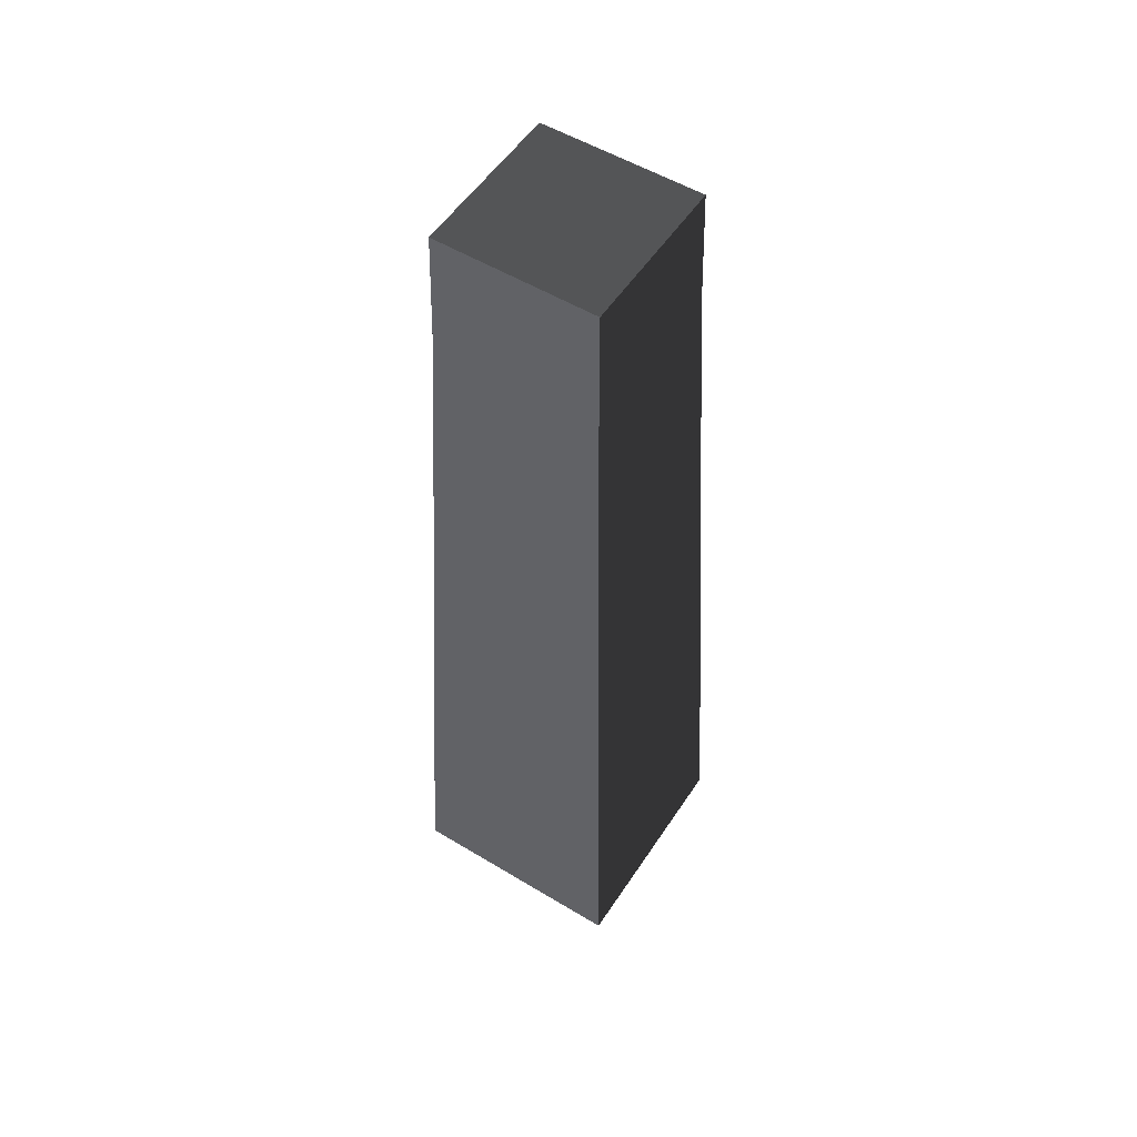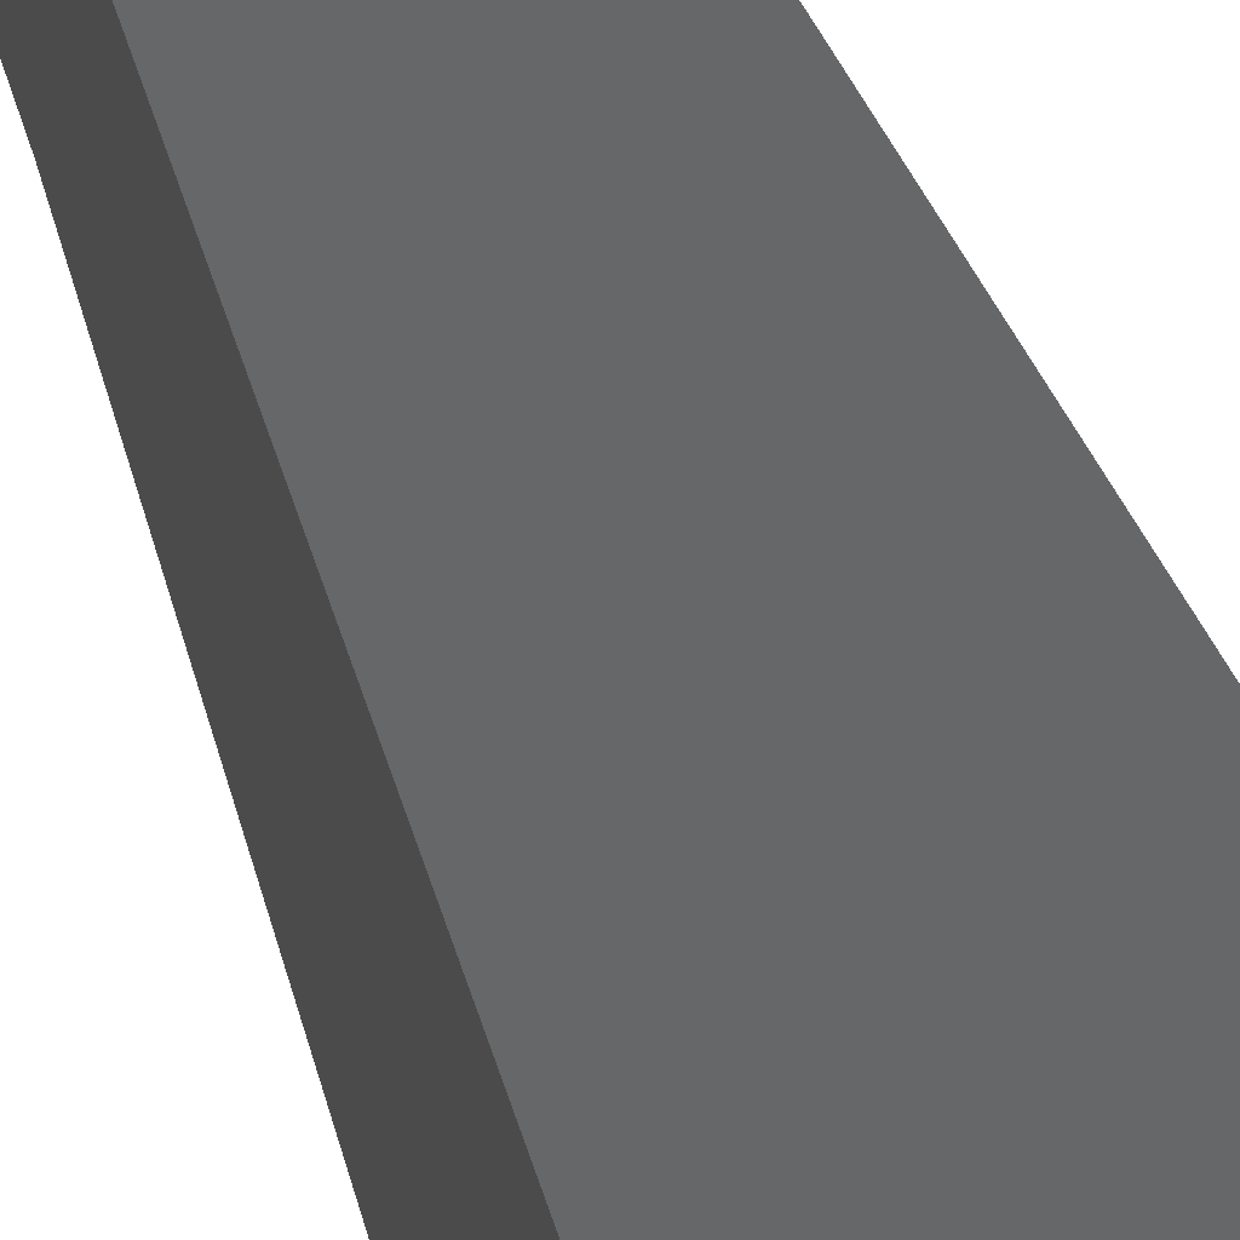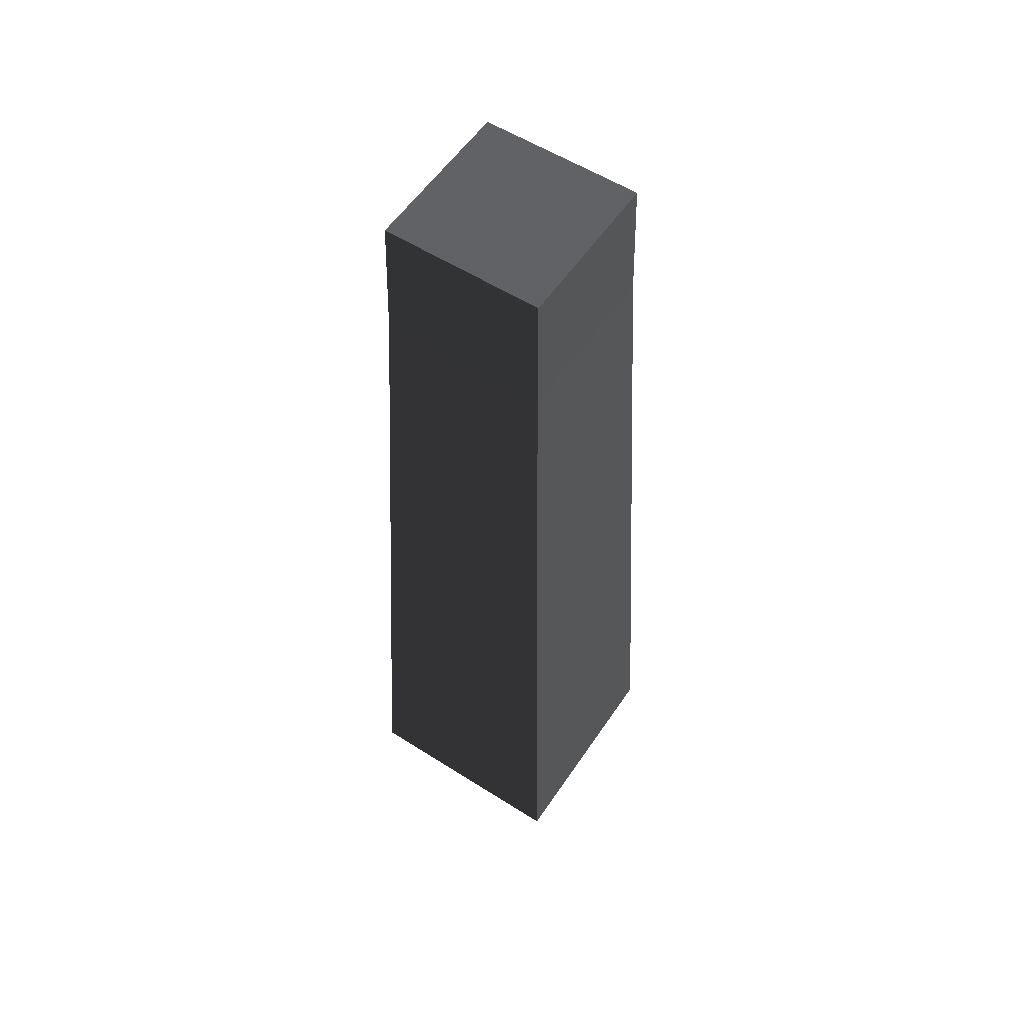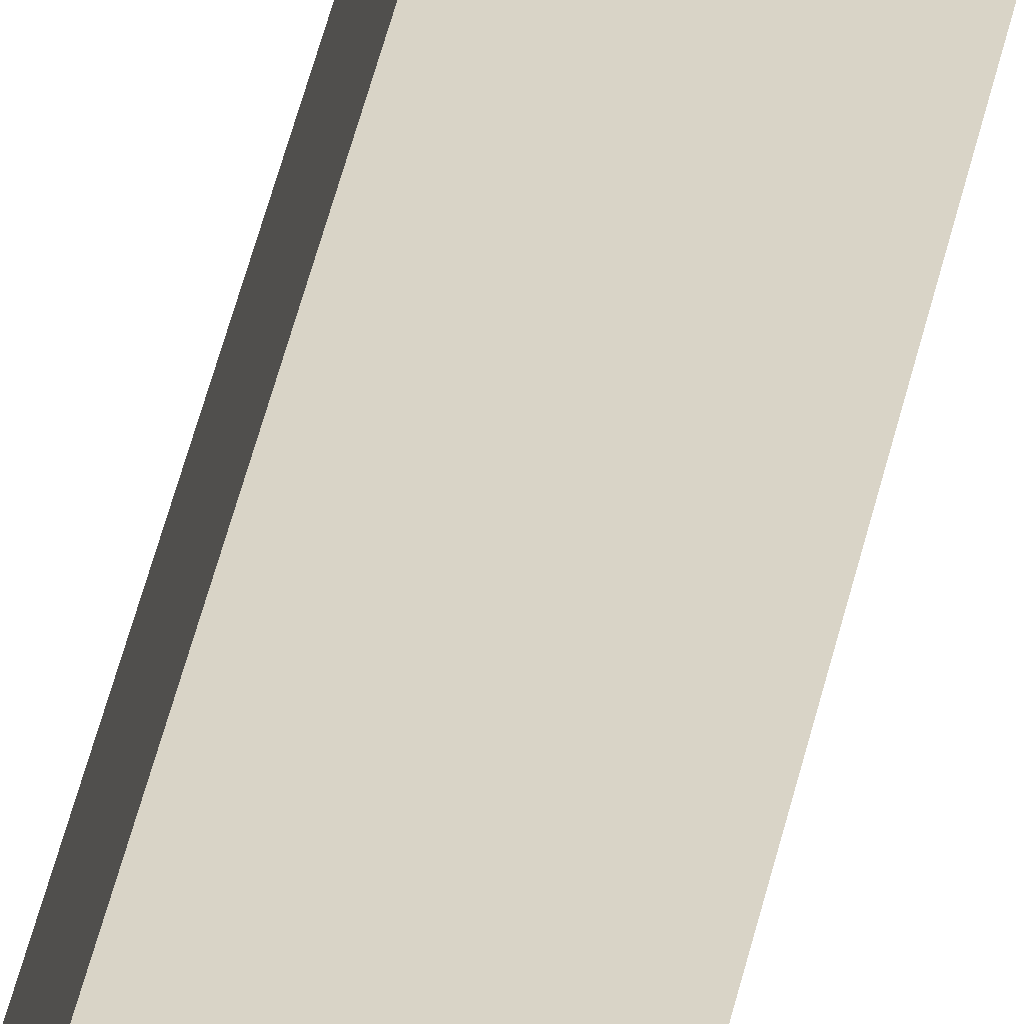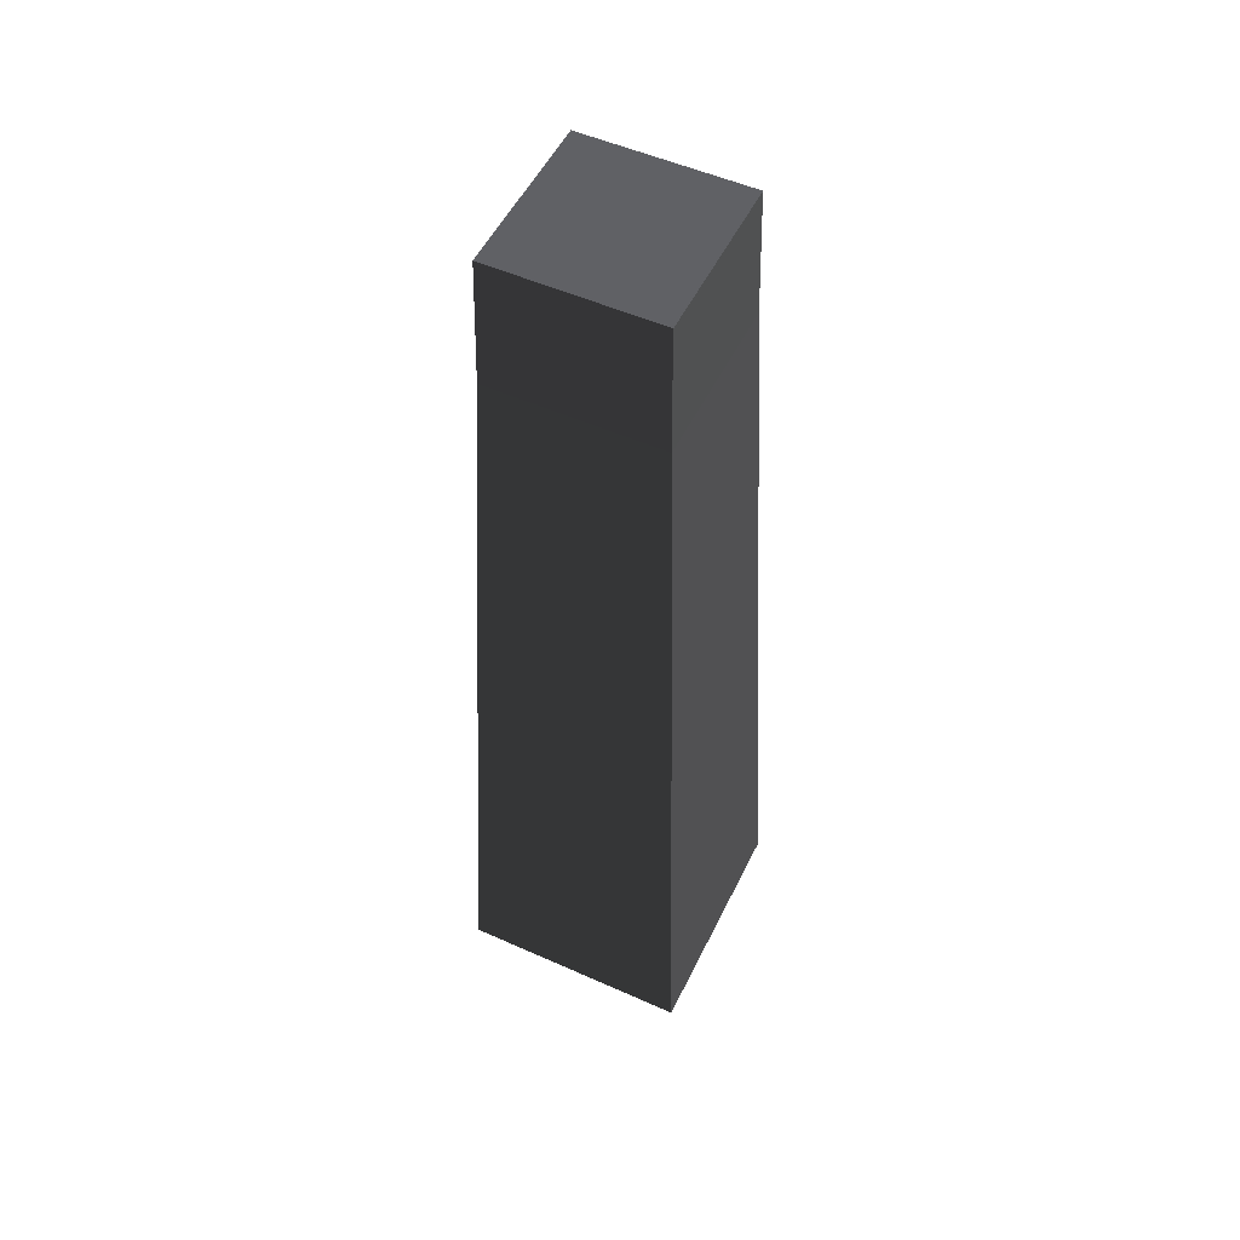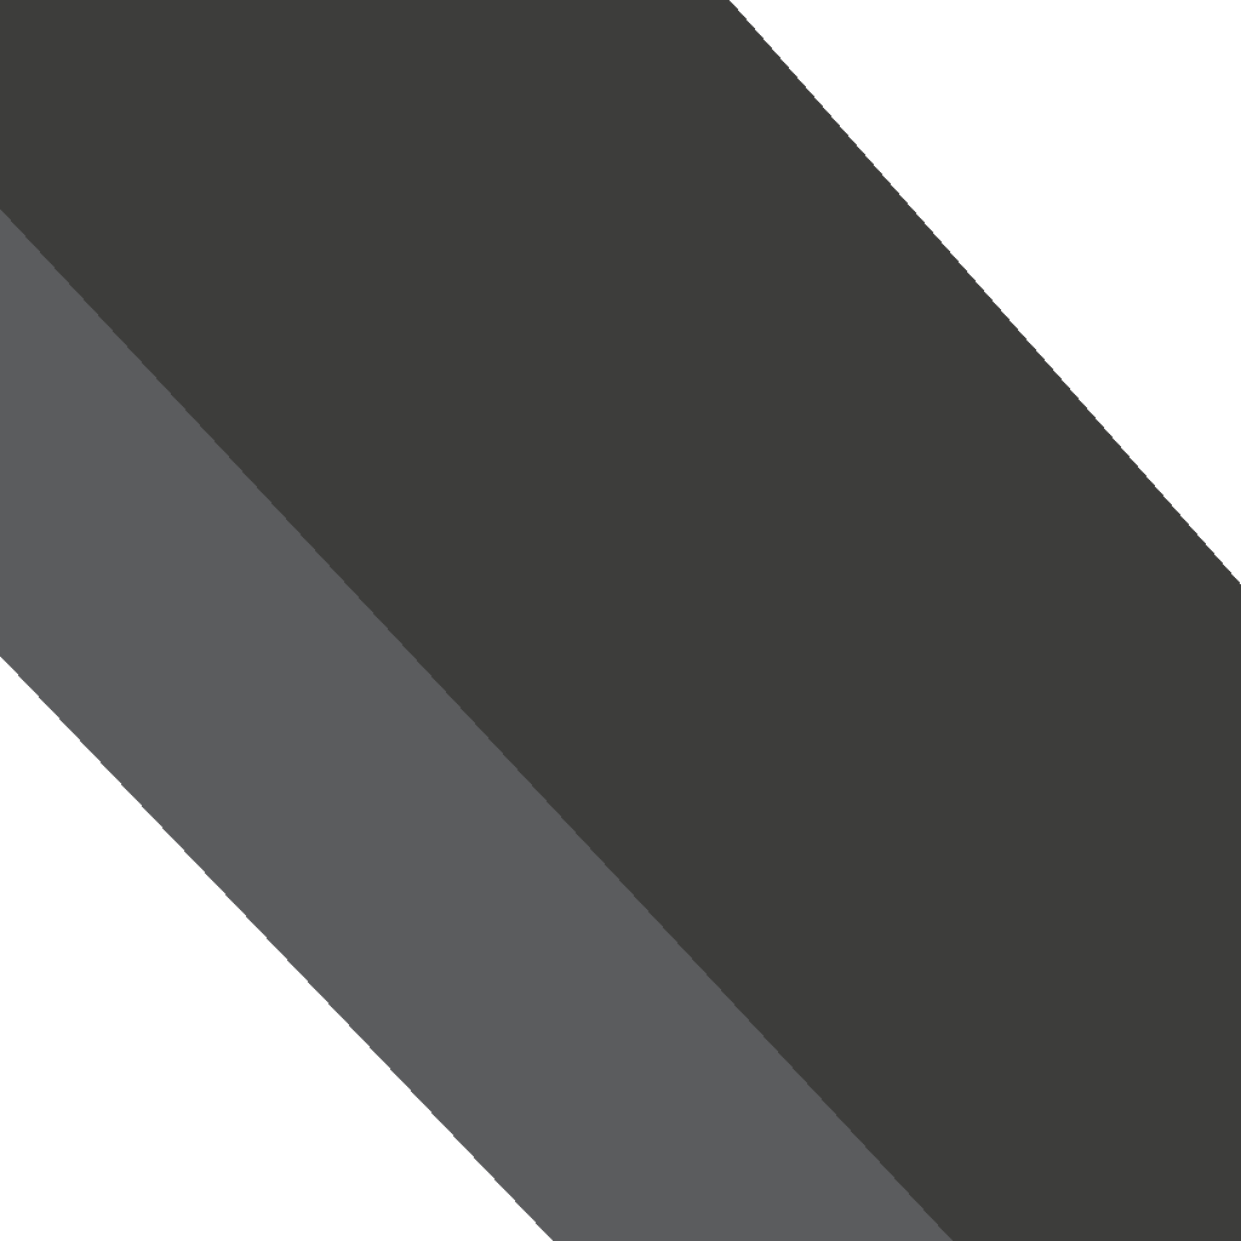
<metadata>
{"format":"obj","ext":"obj","renderer":"f3d","projection":"perspective","resolution":1024,"background":"white","views":[{"elev":53.9,"azim":122.7,"up":"+Z"},{"elev":40.7,"azim":163.5,"up":"+Y"},{"elev":56.4,"azim":-146.4,"up":"+Z"},{"elev":-61.5,"azim":-14.9,"up":"+Y"},{"elev":52.6,"azim":-154.4,"up":"+Z"},{"elev":49.8,"azim":-34.8,"up":"+Y"}]}
</metadata>
<code>
v -1.407 -1.407 6.562
v -1.407 1.407 6.562
v -1.362 1.362 8.722
v -1.362 -1.362 8.722
v -1.407 1.407 6.562
v 1.407 1.407 6.562
v 1.362 1.362 8.722
v -1.362 1.362 8.722
v 1.407 1.407 6.562
v 1.407 -1.407 6.562
v 1.362 -1.362 8.722
v 1.362 1.362 8.722
v 1.407 -1.407 6.562
v -1.407 -1.407 6.562
v -1.362 -1.362 8.722
v 1.362 -1.362 8.722
v -1.946 1.946 -7.539
v -1.946 -1.946 -7.539
v 1.946 -1.946 -7.539
v 1.946 1.946 -7.539
v 1.362 1.362 8.722
v 1.362 -1.362 8.722
v -1.362 -1.362 8.722
v -1.362 1.362 8.722
v 1.946 -1.946 -7.539
v -1.946 -1.946 -7.539
v -1.407 -1.407 6.562
v 1.407 -1.407 6.562
v 1.946 1.946 -7.539
v 1.946 -1.946 -7.539
v 1.407 -1.407 6.562
v 1.407 1.407 6.562
v -1.946 1.946 -7.539
v 1.946 1.946 -7.539
v 1.407 1.407 6.562
v -1.407 1.407 6.562
v -1.946 -1.946 -7.539
v -1.946 1.946 -7.539
v -1.407 1.407 6.562
v -1.407 -1.407 6.562
g autumn_rock_796_78
f 1 3 2
f 1 4 3
f 5 7 6
f 5 8 7
f 9 11 10
f 9 12 11
f 13 15 14
f 13 16 15
f 17 19 18
f 17 20 19
f 21 23 22
f 21 24 23
f 25 27 26
f 25 28 27
f 29 31 30
f 29 32 31
f 33 35 34
f 33 36 35
f 37 39 38
f 37 40 39

</code>
